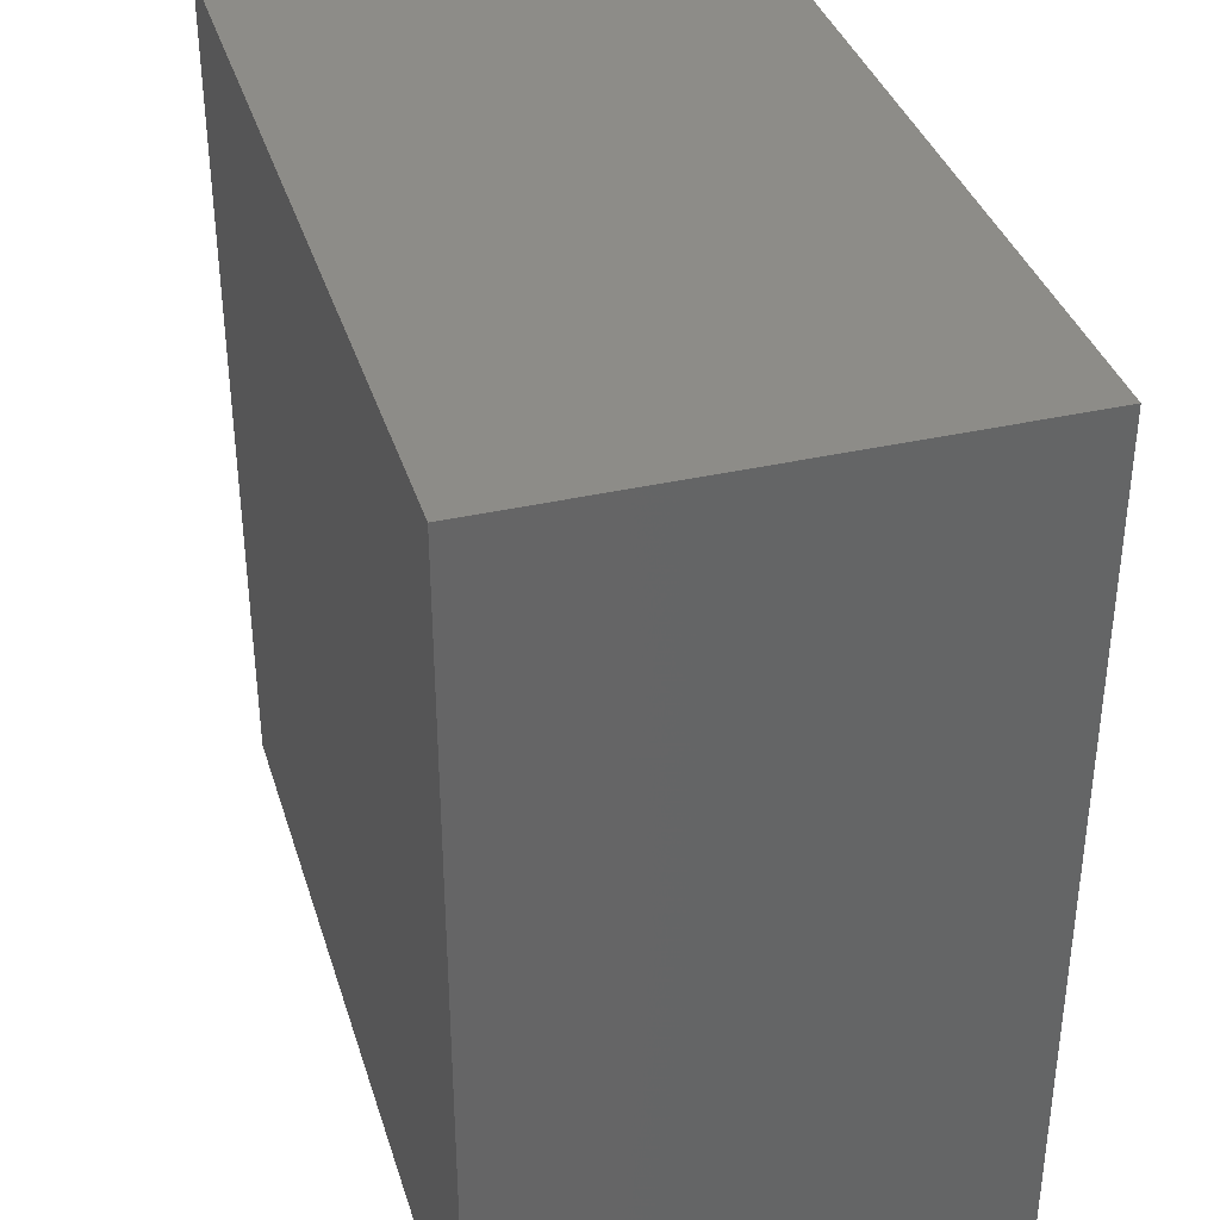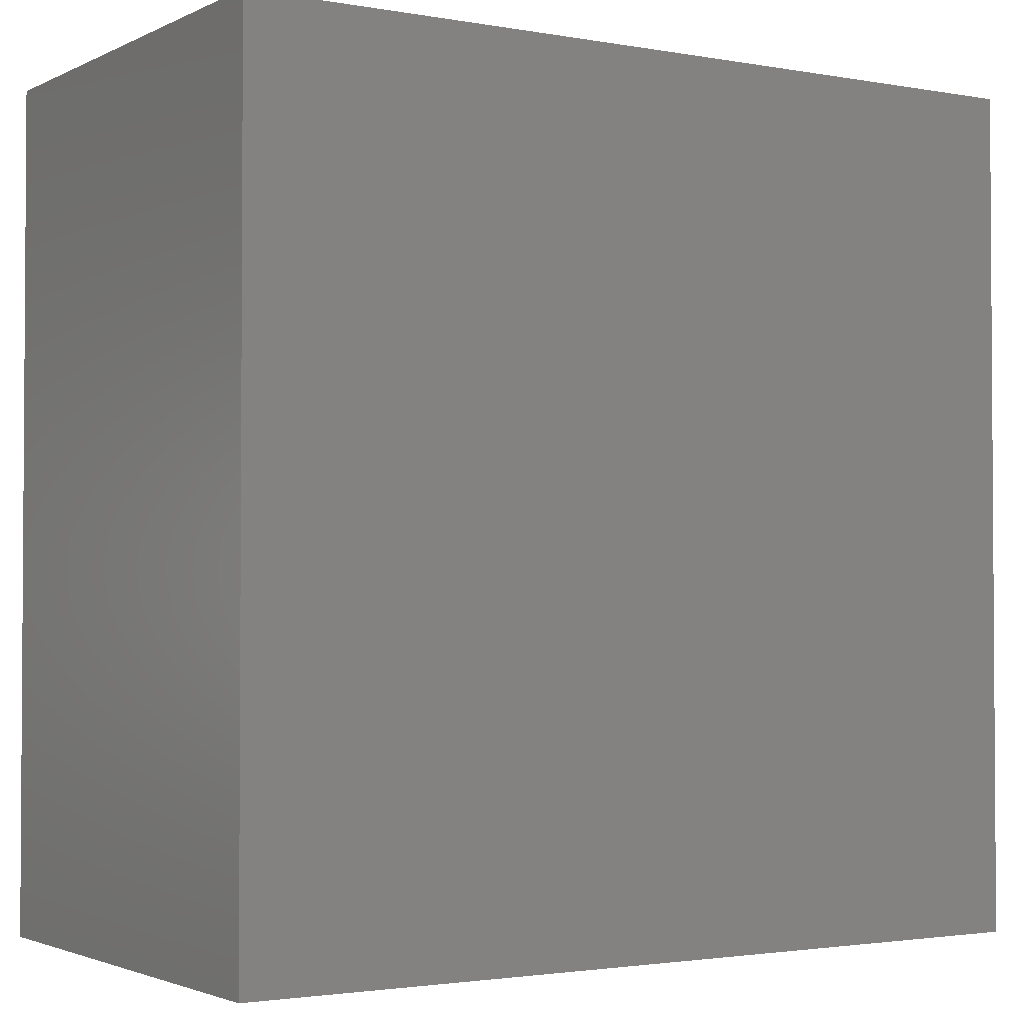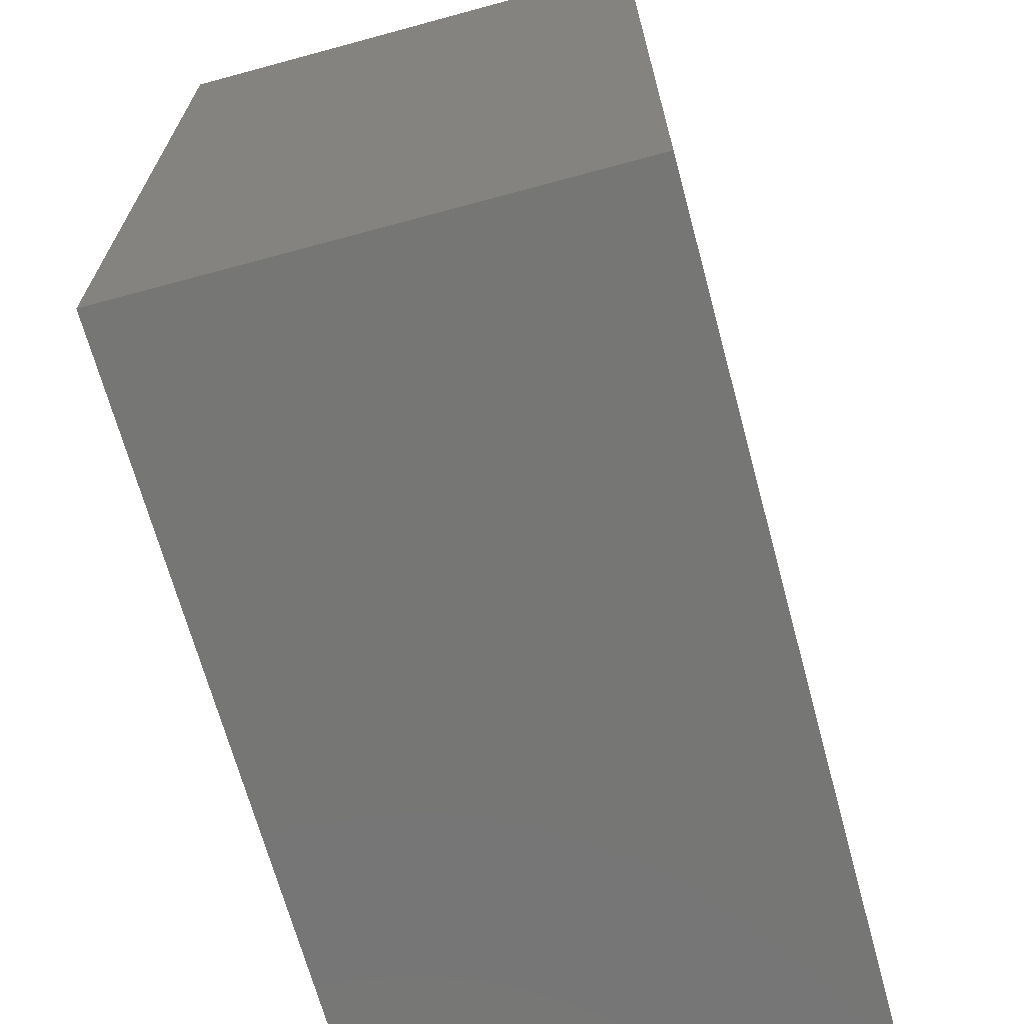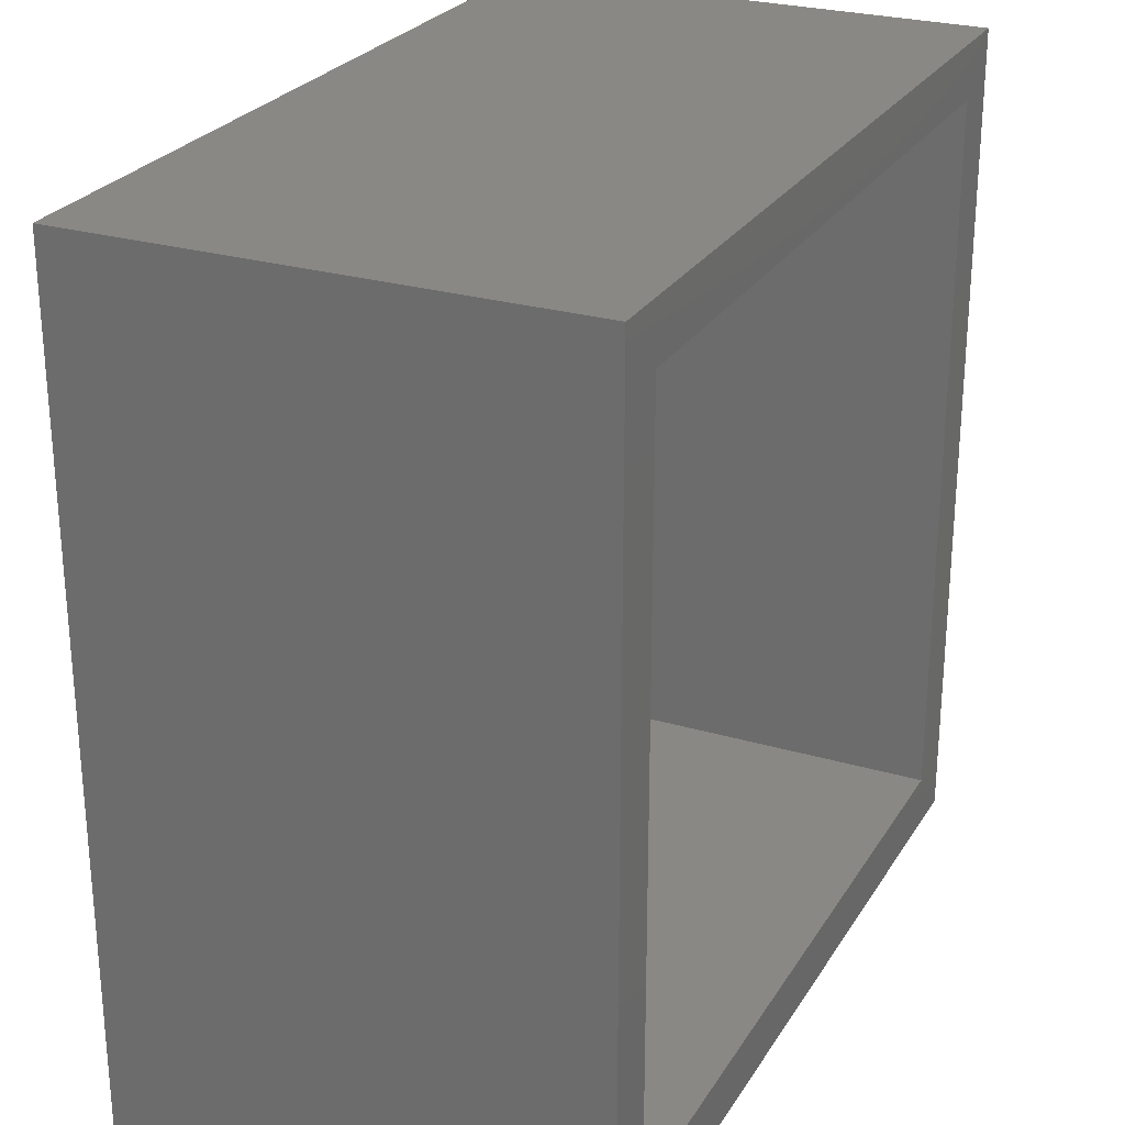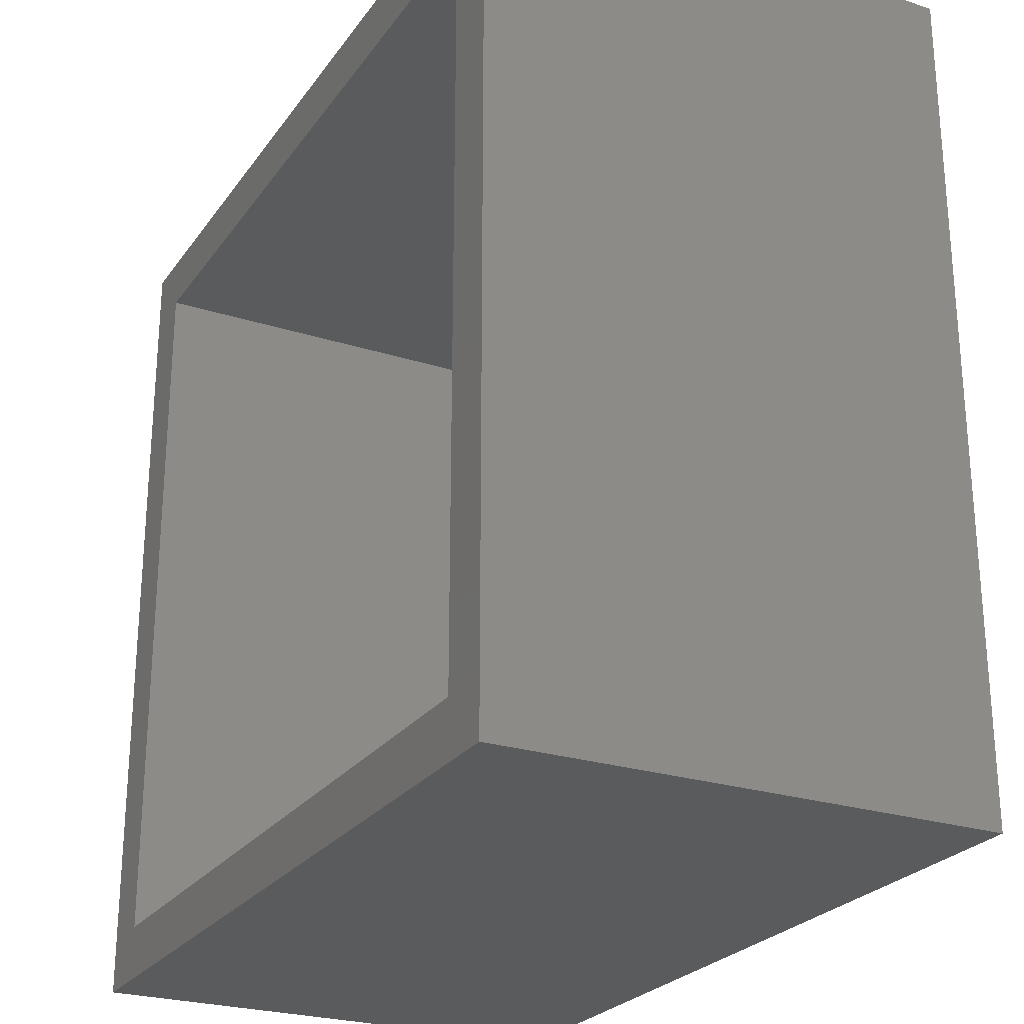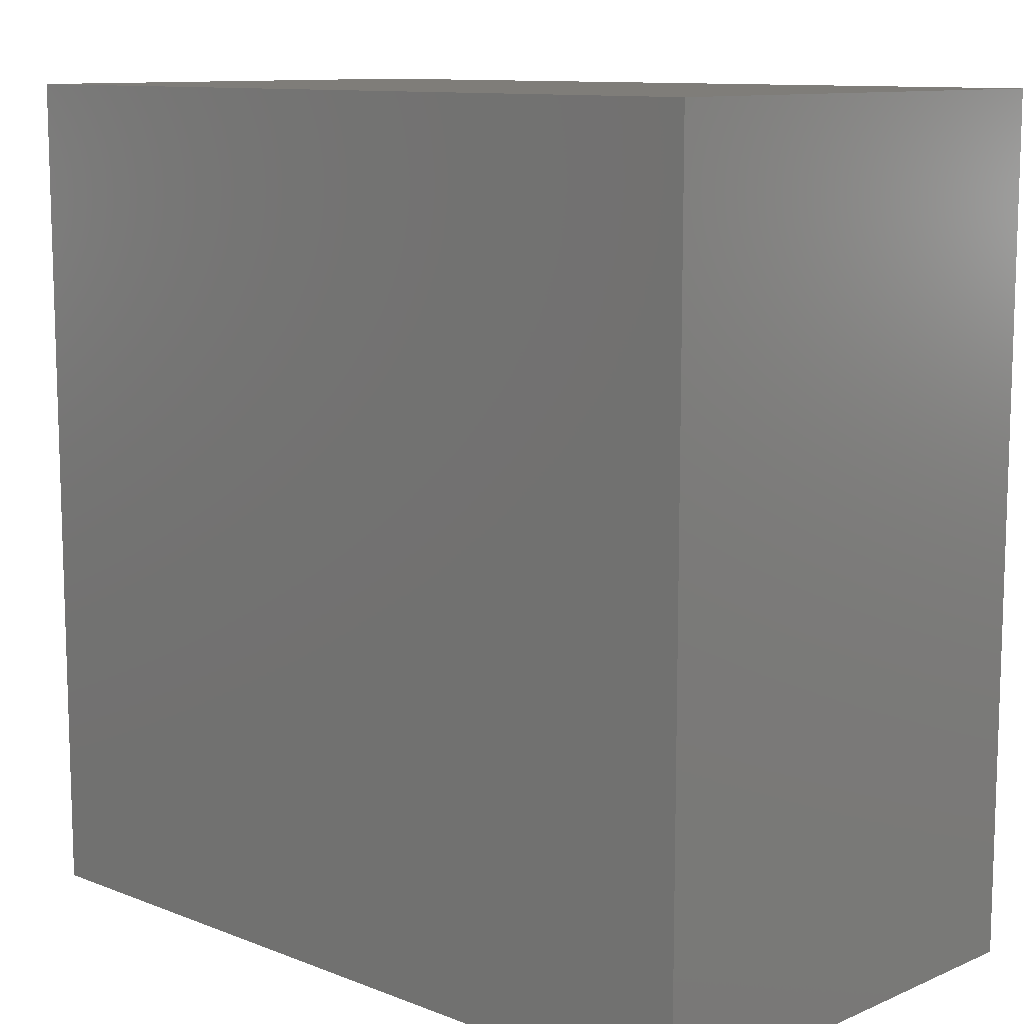
<metadata>
{"format":"stl","ext":"stl","renderer":"f3d","projection":"perspective","resolution":1024,"background":"white","views":[{"elev":36.7,"azim":-106.5,"up":"+Y"},{"elev":-2.2,"azim":147.6,"up":"+Y"},{"elev":-68.2,"azim":105.2,"up":"+Y"},{"elev":26.1,"azim":-65.0,"up":"+Y"},{"elev":-25.3,"azim":62.8,"up":"+Y"},{"elev":10.8,"azim":-136.3,"up":"+Y"}]}
</metadata>
<code>
# stl→obj: 16 verts, 28 faces
v 17.25 0 10
v 17.25 17.25 0
v 17.25 17.25 10
v 17.25 0 0
v 16.12 16.12 10
v 1.125 16.12 10
v 0 17.25 10
v 1.125 1.125 10
v 16.12 1.125 10
v 0 0 10
v 1.125 16.12 2.5
v 16.12 1.125 2.5
v 16.12 16.12 2.5
v 1.125 1.125 2.5
v 0 0 0
v 0 17.25 0
f 1 2 3
f 2 1 4
f 3 5 1
f 3 6 5
f 6 7 8
f 7 6 3
f 9 1 5
f 8 1 9
f 8 10 1
f 10 8 7
f 11 12 13
f 12 11 14
f 15 7 16
f 7 15 10
f 2 7 3
f 7 2 16
f 15 1 10
f 1 15 4
f 12 5 13
f 5 12 9
f 8 11 6
f 11 8 14
f 11 5 6
f 5 11 13
f 12 8 9
f 8 12 14
f 15 2 4
f 2 15 16

</code>
